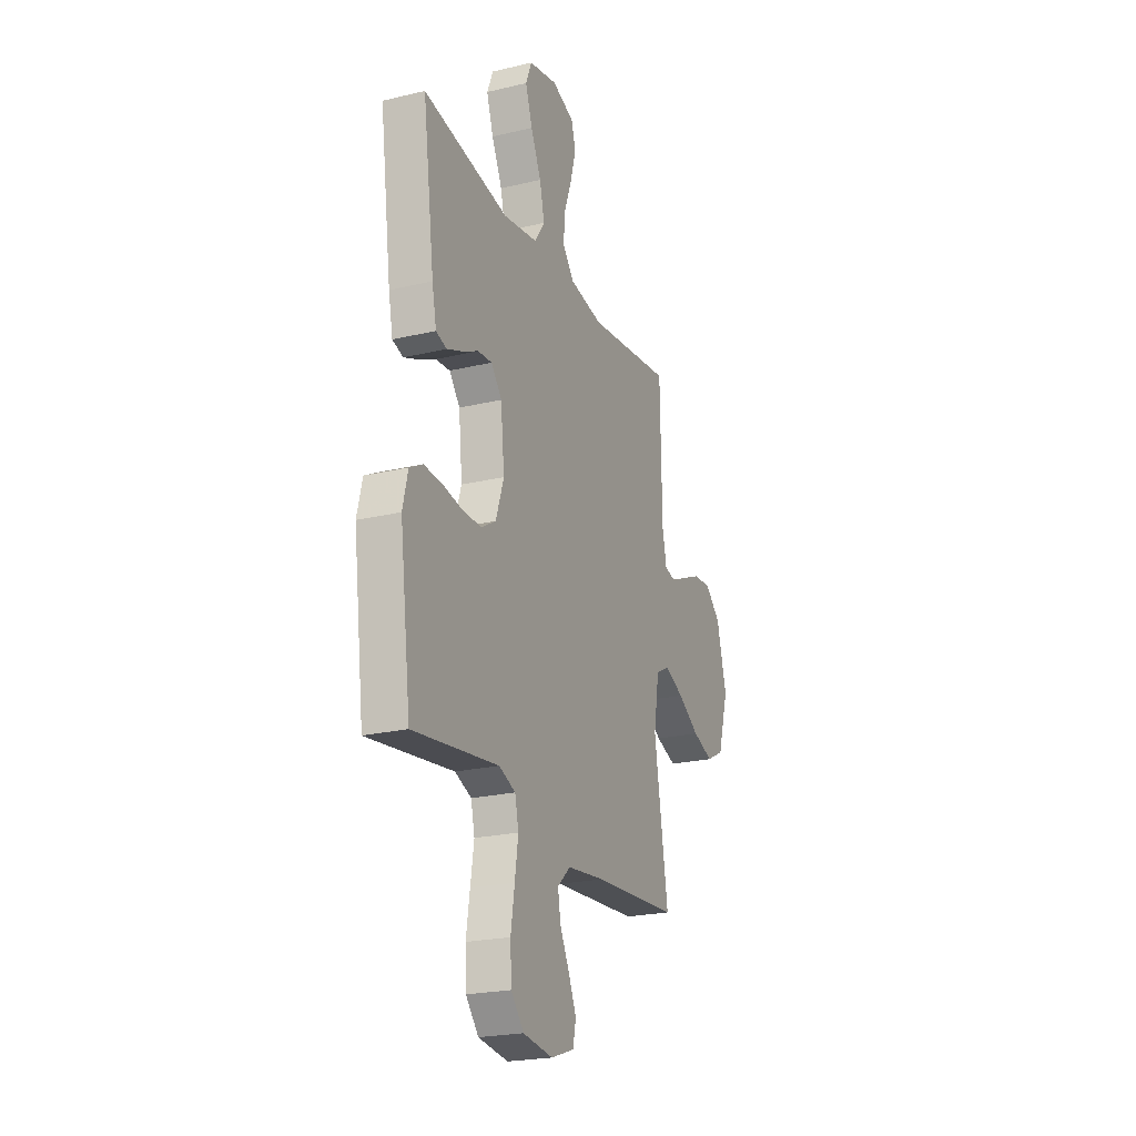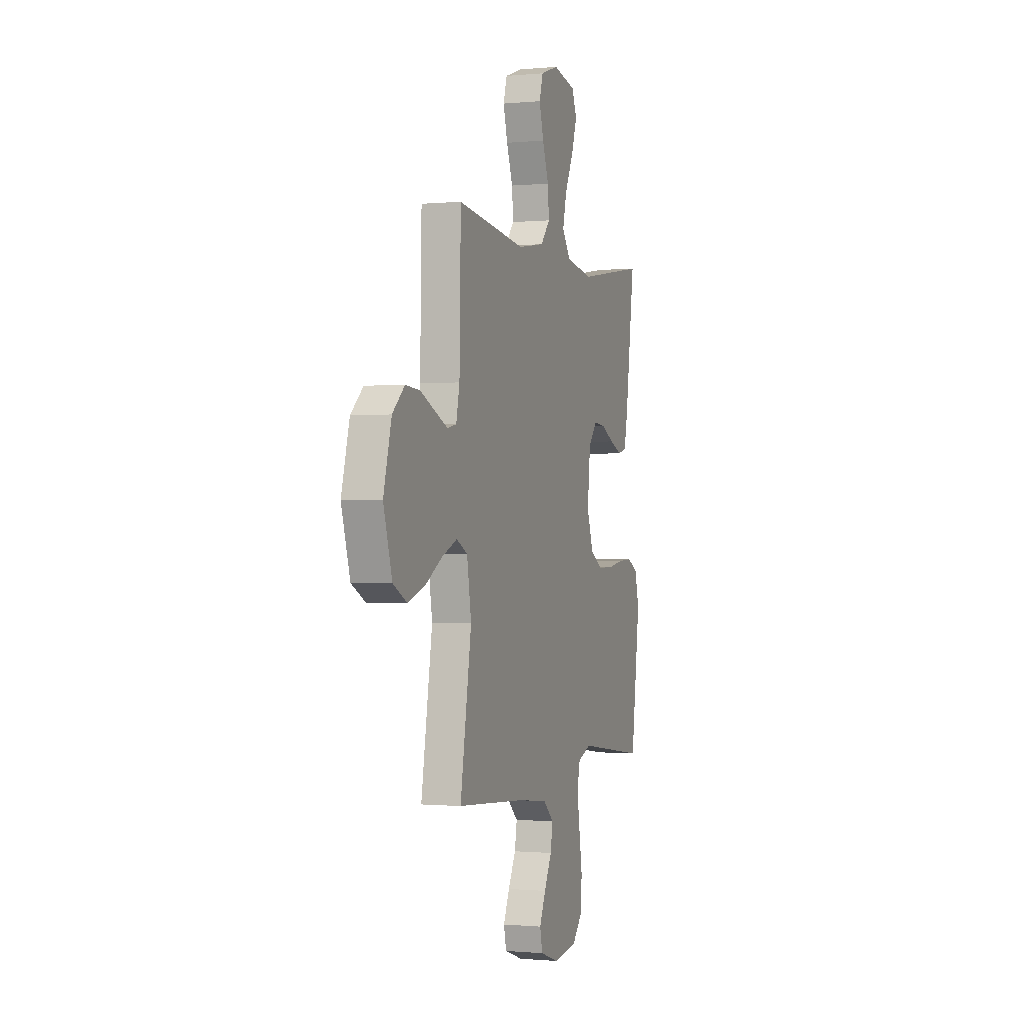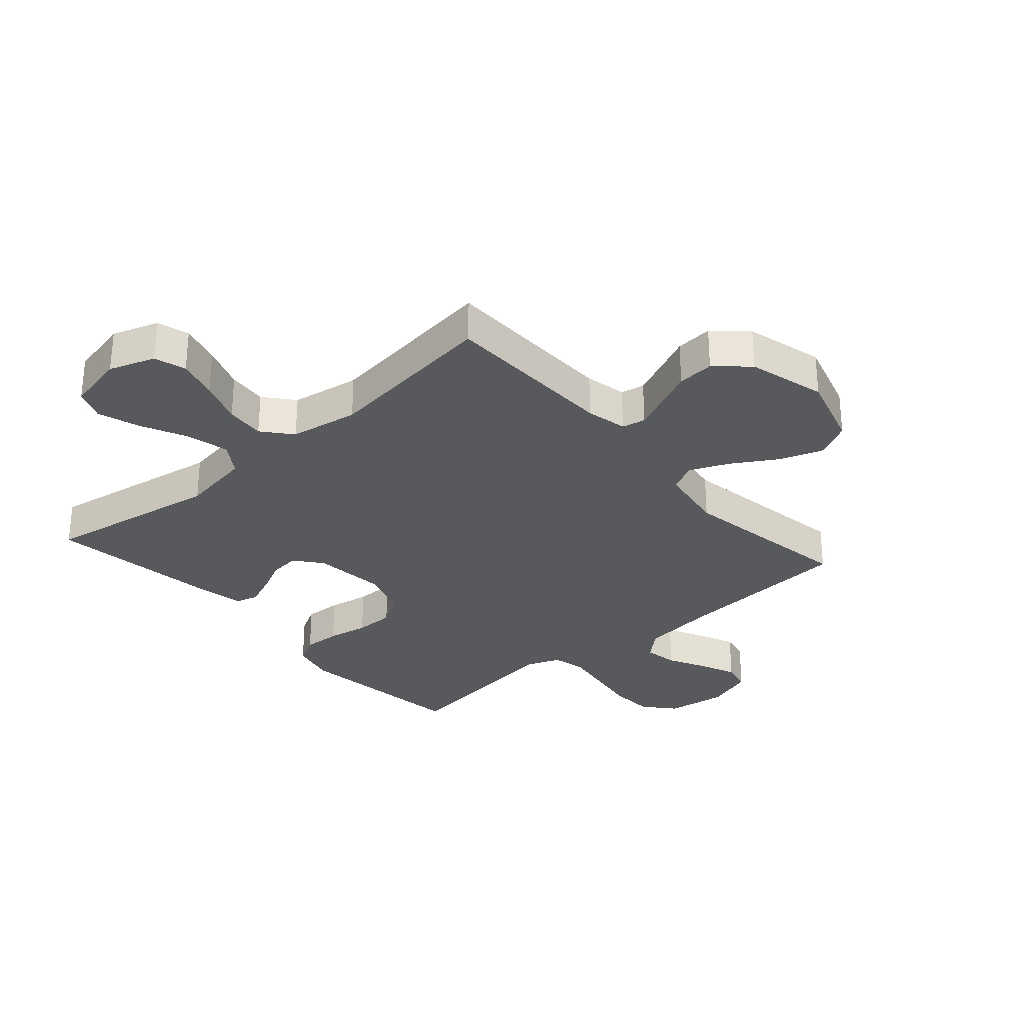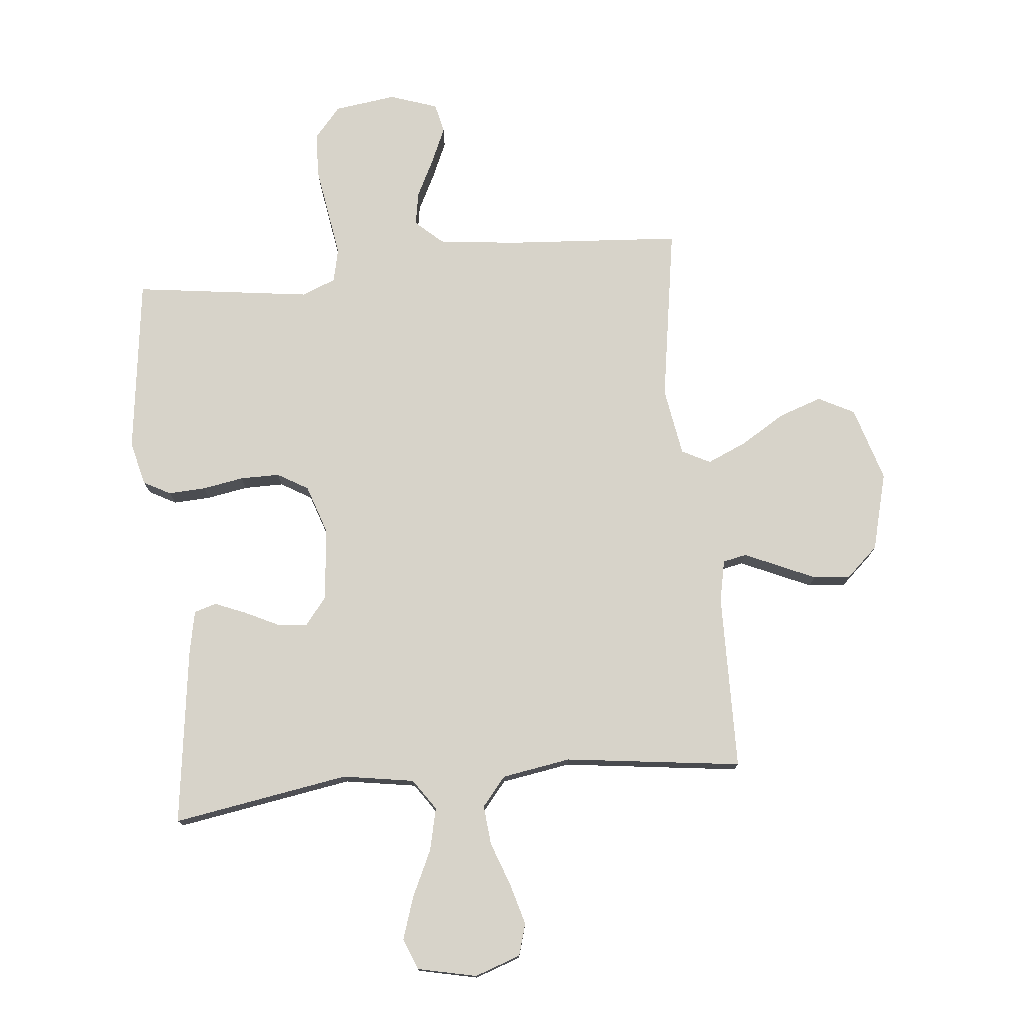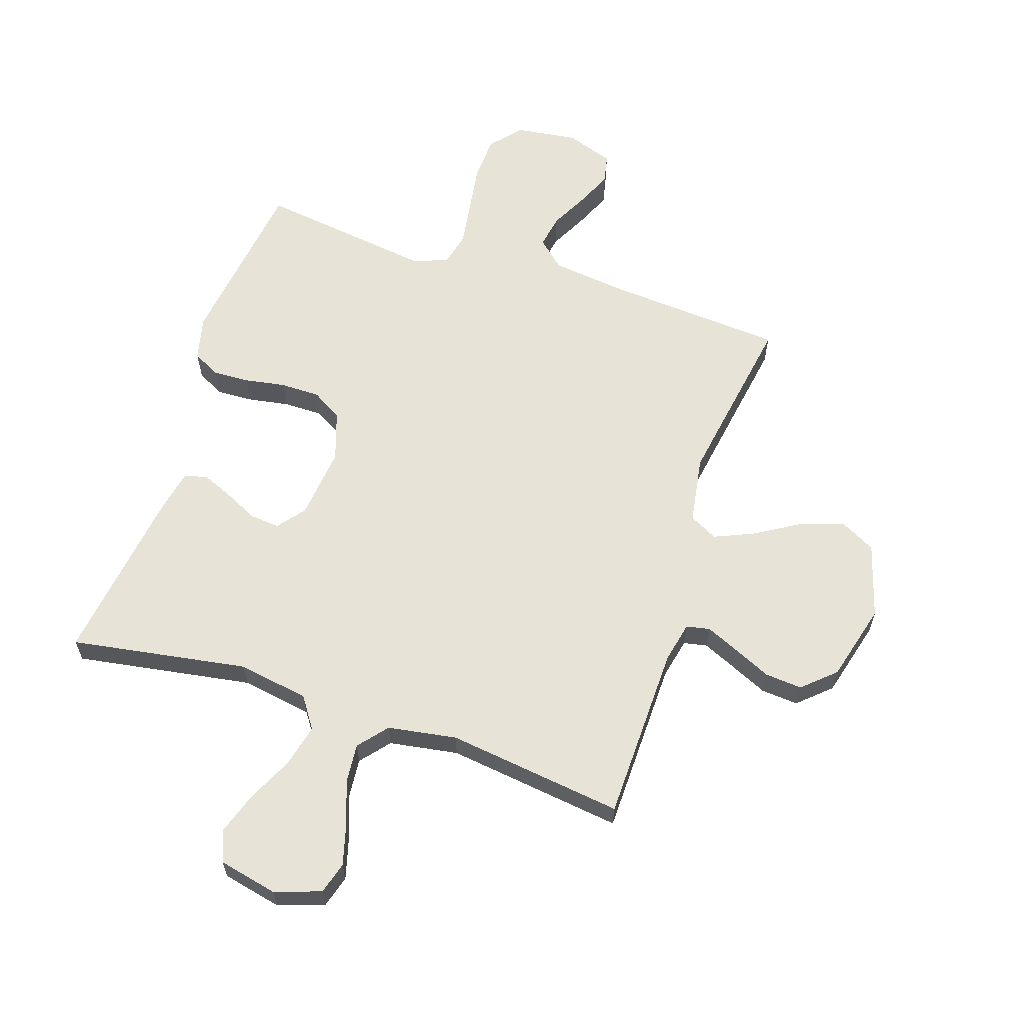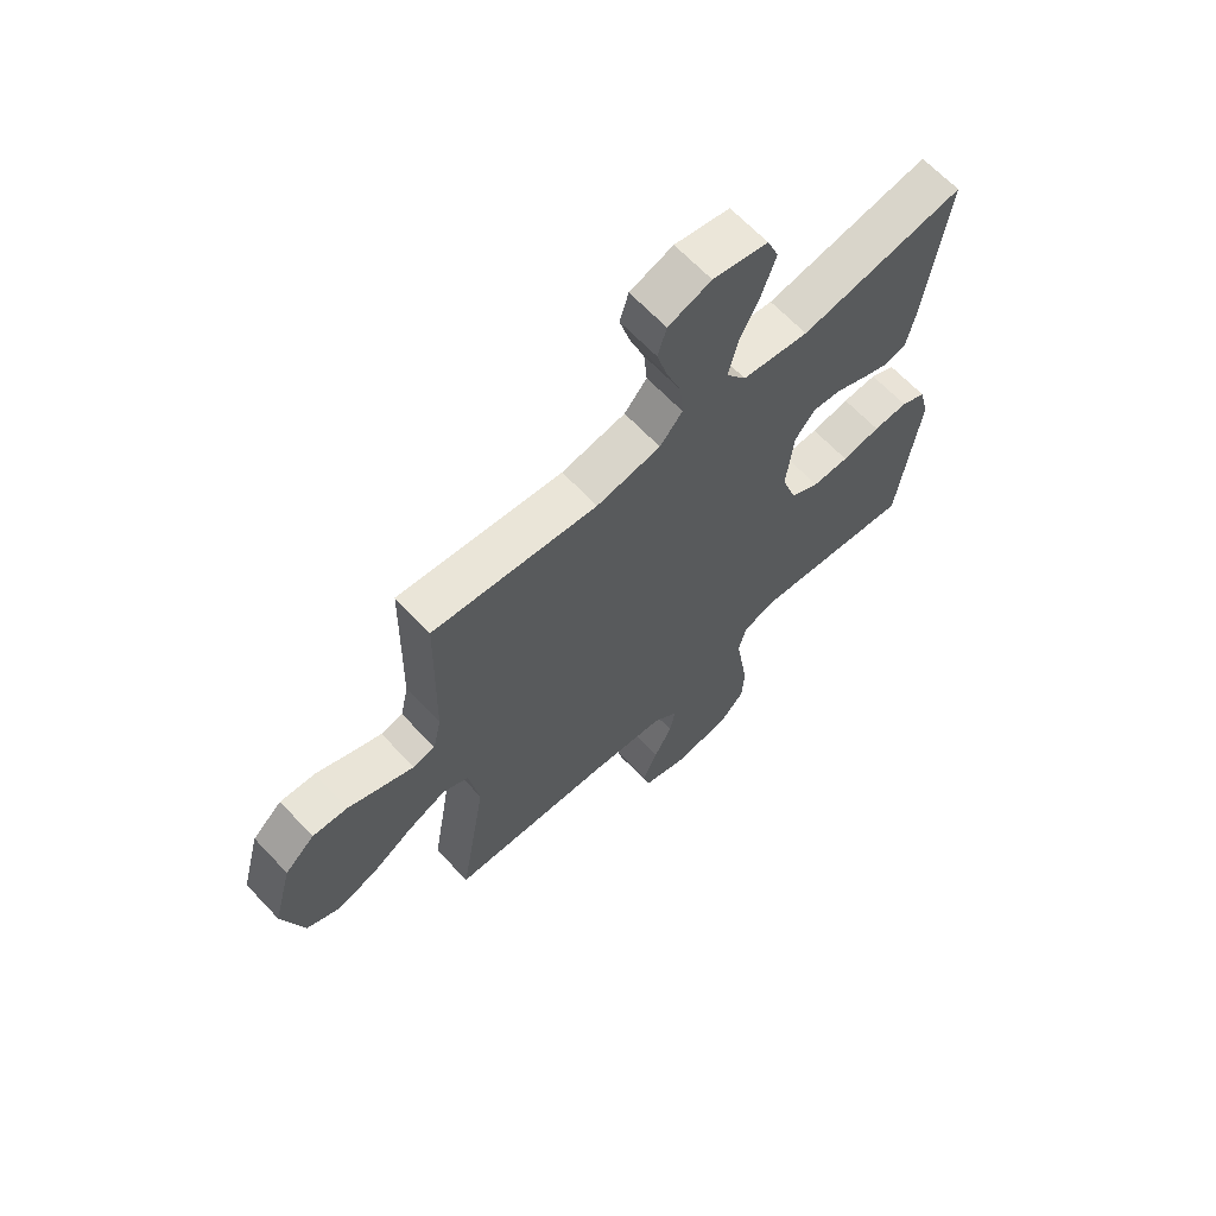
<metadata>
{"format":"obj","ext":"obj","renderer":"f3d","projection":"perspective","resolution":1024,"background":"white","views":[{"elev":-22.8,"azim":-67.8,"up":"+Z"},{"elev":-0.7,"azim":109.5,"up":"+Z"},{"elev":-30.0,"azim":41.2,"up":"+Y"},{"elev":76.1,"azim":-5.8,"up":"+Y"},{"elev":61.7,"azim":18.3,"up":"+Y"},{"elev":65.6,"azim":136.7,"up":"+Z"}]}
</metadata>
<code>
v 0.5 0.07 -0.5
v 0.2 0.07 -0.522
v 0.068 0.07 -0.538
v 0.022 0.07 -0.58
v 0.032 0.07 -0.637
v 0.065 0.07 -0.702
v 0.092 0.07 -0.763
v 0.081 0.07 -0.813
v 0 0.07 -0.841
v -0.105 0.07 -0.827
v -0.15 0.07 -0.775
v -0.154 0.07 -0.7
v -0.141 0.07 -0.617
v -0.129 0.07 -0.539
v -0.142 0.07 -0.482
v -0.2 0.07 -0.459
v -0.5 0.07 -0.5
v -0.539 0.07 -0.2
v -0.521 0.07 -0.125
v -0.475 0.07 -0.1
v -0.412 0.07 -0.103
v -0.342 0.07 -0.115
v -0.275 0.07 -0.115
v -0.223 0.07 -0.084
v -0.195 0.07 0
v -0.208 0.07 0.124
v -0.245 0.07 0.17
v -0.296 0.07 0.165
v -0.353 0.07 0.137
v -0.406 0.07 0.115
v -0.444 0.07 0.126
v -0.459 0.07 0.2
v -0.5 0.07 0.5
v -0.2 0.07 0.451
v -0.079 0.07 0.471
v -0.043 0.07 0.524
v -0.06 0.07 0.596
v -0.097 0.07 0.674
v -0.121 0.07 0.746
v -0.1 0.07 0.799
v 0 0.07 0.821
v 0.078 0.07 0.794
v 0.094 0.07 0.74
v 0.075 0.07 0.671
v 0.048 0.07 0.596
v 0.042 0.07 0.529
v 0.083 0.07 0.48
v 0.2 0.07 0.461
v 0.5 0.07 0.5
v 0.506 0.07 0.2
v 0.521 0.07 0.13
v 0.561 0.07 0.122
v 0.617 0.07 0.147
v 0.681 0.07 0.176
v 0.744 0.07 0.181
v 0.798 0.07 0.132
v 0.833 0.07 0
v 0.795 0.07 -0.127
v 0.734 0.07 -0.159
v 0.661 0.07 -0.134
v 0.585 0.07 -0.088
v 0.518 0.07 -0.059
v 0.47 0.07 -0.084
v 0.451 0.07 -0.2
v 0.5 0 -0.5
v 0.2 0 -0.522
v 0.068 0 -0.538
v 0.022 0 -0.58
v 0.032 0 -0.637
v 0.065 0 -0.702
v 0.092 0 -0.763
v 0.081 0 -0.813
v 0 0 -0.841
v -0.105 0 -0.827
v -0.15 0 -0.775
v -0.154 0 -0.7
v -0.141 0 -0.617
v -0.129 0 -0.539
v -0.142 0 -0.482
v -0.2 0 -0.459
v -0.5 0 -0.5
v -0.539 0 -0.2
v -0.521 0 -0.125
v -0.475 0 -0.1
v -0.412 0 -0.103
v -0.342 0 -0.115
v -0.275 0 -0.115
v -0.223 0 -0.084
v -0.195 0 0
v -0.208 0 0.124
v -0.245 0 0.17
v -0.296 0 0.165
v -0.353 0 0.137
v -0.406 0 0.115
v -0.444 0 0.126
v -0.459 0 0.2
v -0.5 0 0.5
v -0.2 0 0.451
v -0.079 0 0.471
v -0.043 0 0.524
v -0.06 0 0.596
v -0.097 0 0.674
v -0.121 0 0.746
v -0.1 0 0.799
v 0 0 0.821
v 0.078 0 0.794
v 0.094 0 0.74
v 0.075 0 0.671
v 0.048 0 0.596
v 0.042 0 0.529
v 0.083 0 0.48
v 0.2 0 0.461
v 0.5 0 0.5
v 0.506 0 0.2
v 0.521 0 0.13
v 0.561 0 0.122
v 0.617 0 0.147
v 0.681 0 0.176
v 0.744 0 0.181
v 0.798 0 0.132
v 0.833 0 0
v 0.795 0 -0.127
v 0.734 0 -0.159
v 0.661 0 -0.134
v 0.585 0 -0.088
v 0.518 0 -0.059
v 0.47 0 -0.084
v 0.451 0 -0.2
f 59 60 61
f 58 59 61
f 57 58 61
f 56 57 61
f 55 56 61
f 54 55 61
f 53 54 61
f 52 53 61 62
f 51 52 62 63
f 48 49 50
f 50 51 63
f 48 50 63
f 47 48 63
f 43 44 45
f 42 43 45
f 41 42 45
f 40 41 45
f 39 40 45
f 38 39 45
f 37 38 45
f 36 37 45 46
f 47 63 64
f 46 47 64
f 36 46 64
f 35 36 64
f 32 33 34
f 31 32 34
f 30 31 34
f 29 30 34
f 28 29 34
f 20 21 22
f 19 20 22
f 18 19 22
f 17 18 22
f 16 17 22
f 15 16 22 23
f 11 12 13
f 10 11 13
f 9 10 13
f 8 9 13
f 7 8 13
f 6 7 13
f 5 6 13
f 4 5 13 14
f 3 4 14 15
f 64 1 2
f 35 64 2
f 34 35 2
f 27 28 34
f 26 27 34
f 2 3 15
f 34 2 15
f 26 34 15
f 25 26 15
f 15 23 24
f 15 24 25
f 125 124 123
f 125 123 122
f 125 122 121
f 125 121 120
f 125 120 119
f 125 119 118
f 125 118 117
f 126 125 117 116
f 127 126 116 115
f 114 113 112
f 127 115 114
f 127 114 112
f 127 112 111
f 109 108 107
f 109 107 106
f 109 106 105
f 109 105 104
f 109 104 103
f 109 103 102
f 109 102 101
f 110 109 101 100
f 128 127 111
f 128 111 110
f 128 110 100
f 128 100 99
f 98 97 96
f 98 96 95
f 98 95 94
f 98 94 93
f 98 93 92
f 86 85 84
f 86 84 83
f 86 83 82
f 86 82 81
f 86 81 80
f 87 86 80 79
f 77 76 75
f 77 75 74
f 77 74 73
f 77 73 72
f 77 72 71
f 77 71 70
f 77 70 69
f 78 77 69 68
f 79 78 68 67
f 66 65 128
f 66 128 99
f 66 99 98
f 98 92 91
f 98 91 90
f 79 67 66
f 79 66 98
f 79 98 90
f 79 90 89
f 88 87 79
f 89 88 79
f 1 65 66 2
f 2 66 67 3
f 3 67 68 4
f 4 68 69 5
f 5 69 70 6
f 6 70 71 7
f 7 71 72 8
f 8 72 73 9
f 9 73 74 10
f 10 74 75 11
f 11 75 76 12
f 12 76 77 13
f 13 77 78 14
f 14 78 79 15
f 15 79 80 16
f 16 80 81 17
f 17 81 82 18
f 18 82 83 19
f 19 83 84 20
f 20 84 85 21
f 21 85 86 22
f 22 86 87 23
f 23 87 88 24
f 24 88 89 25
f 25 89 90 26
f 26 90 91 27
f 27 91 92 28
f 28 92 93 29
f 29 93 94 30
f 30 94 95 31
f 31 95 96 32
f 32 96 97 33
f 33 97 98 34
f 34 98 99 35
f 35 99 100 36
f 36 100 101 37
f 37 101 102 38
f 38 102 103 39
f 39 103 104 40
f 40 104 105 41
f 41 105 106 42
f 42 106 107 43
f 43 107 108 44
f 44 108 109 45
f 45 109 110 46
f 46 110 111 47
f 47 111 112 48
f 48 112 113 49
f 49 113 114 50
f 50 114 115 51
f 51 115 116 52
f 52 116 117 53
f 53 117 118 54
f 54 118 119 55
f 55 119 120 56
f 56 120 121 57
f 57 121 122 58
f 58 122 123 59
f 59 123 124 60
f 60 124 125 61
f 61 125 126 62
f 62 126 127 63
f 63 127 128 64
f 64 128 65 1

</code>
